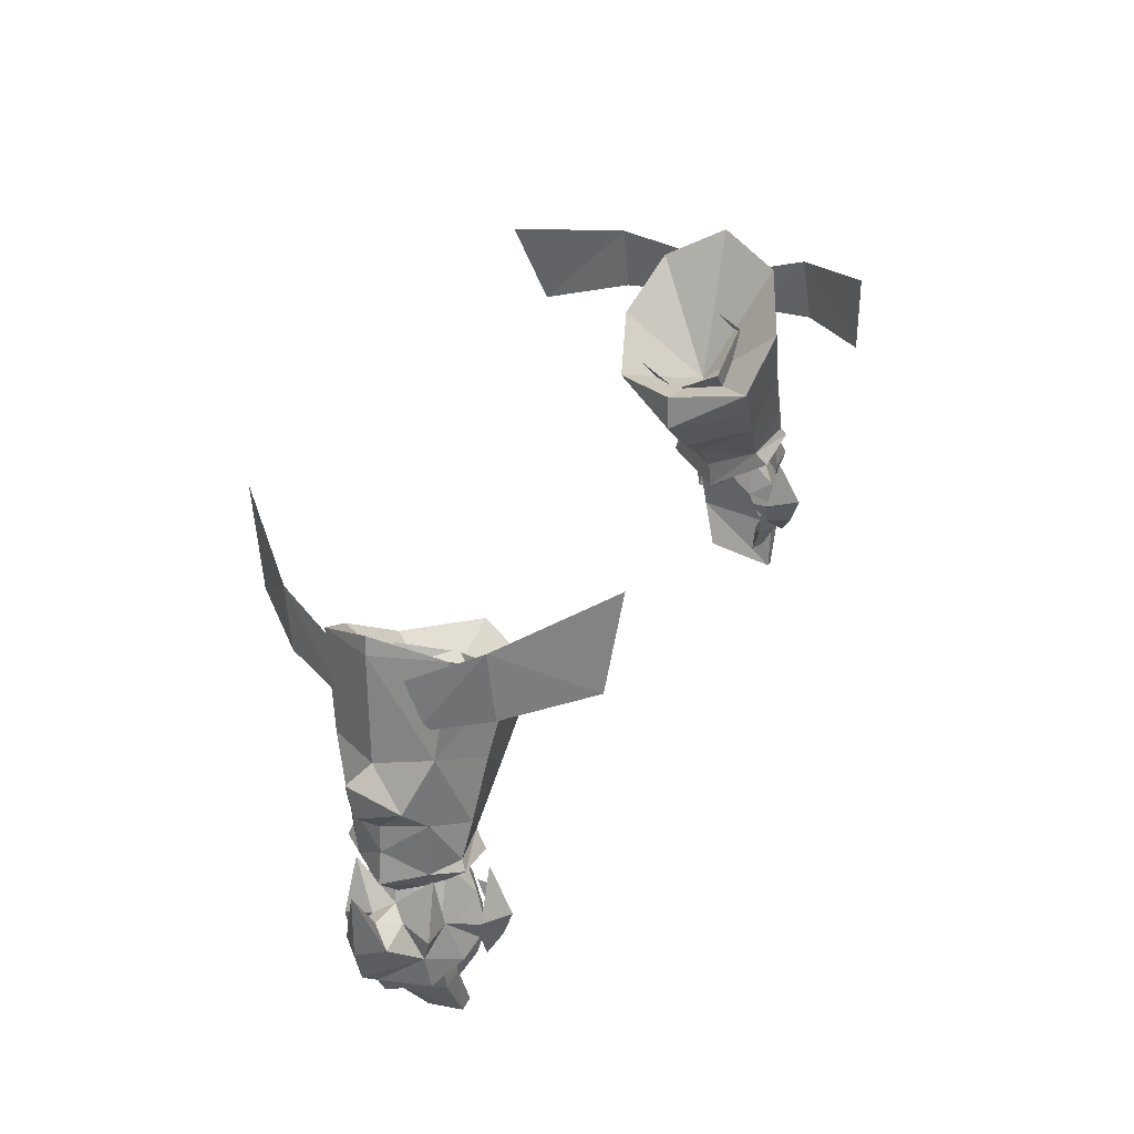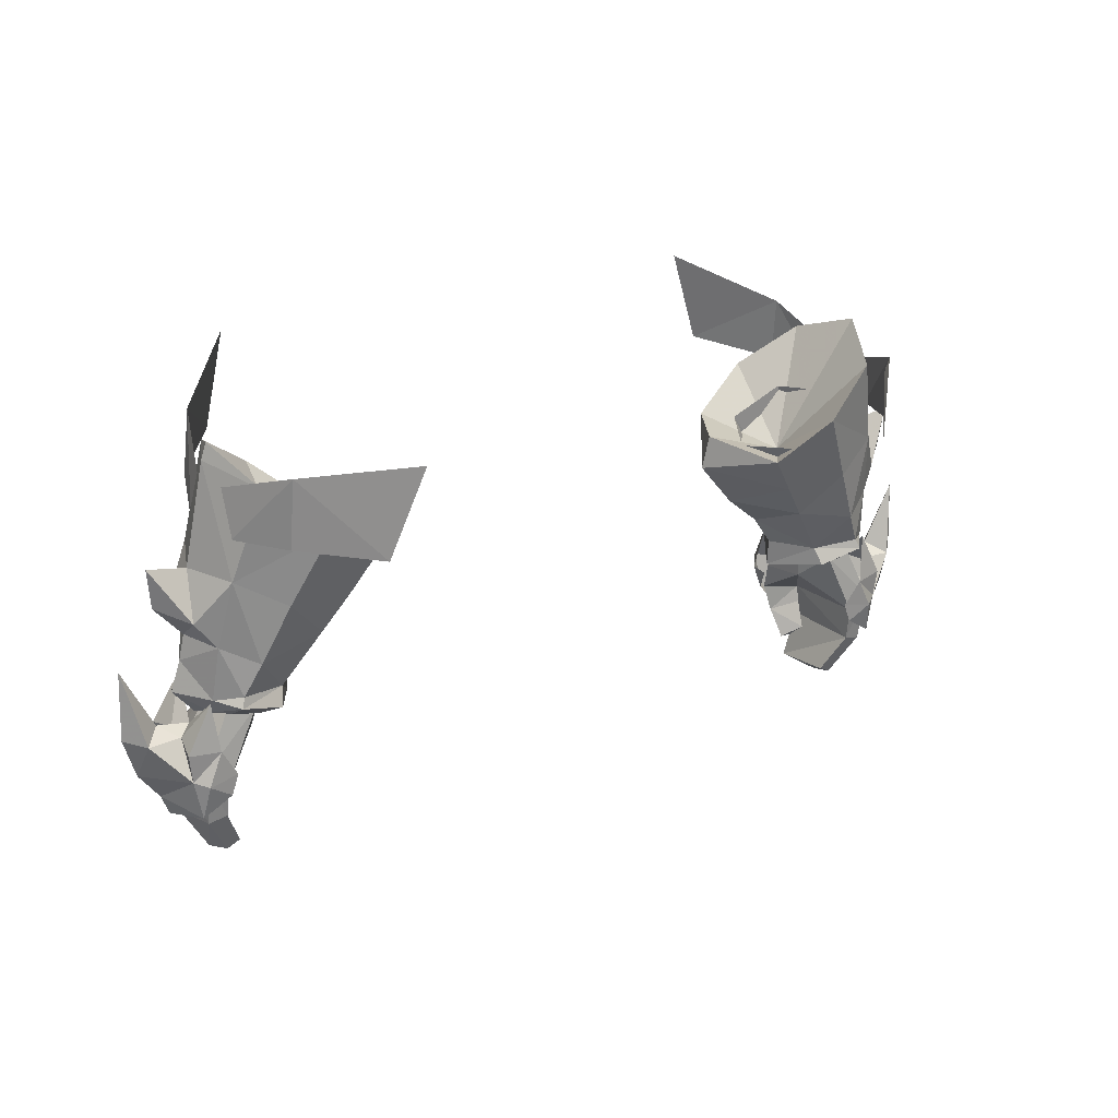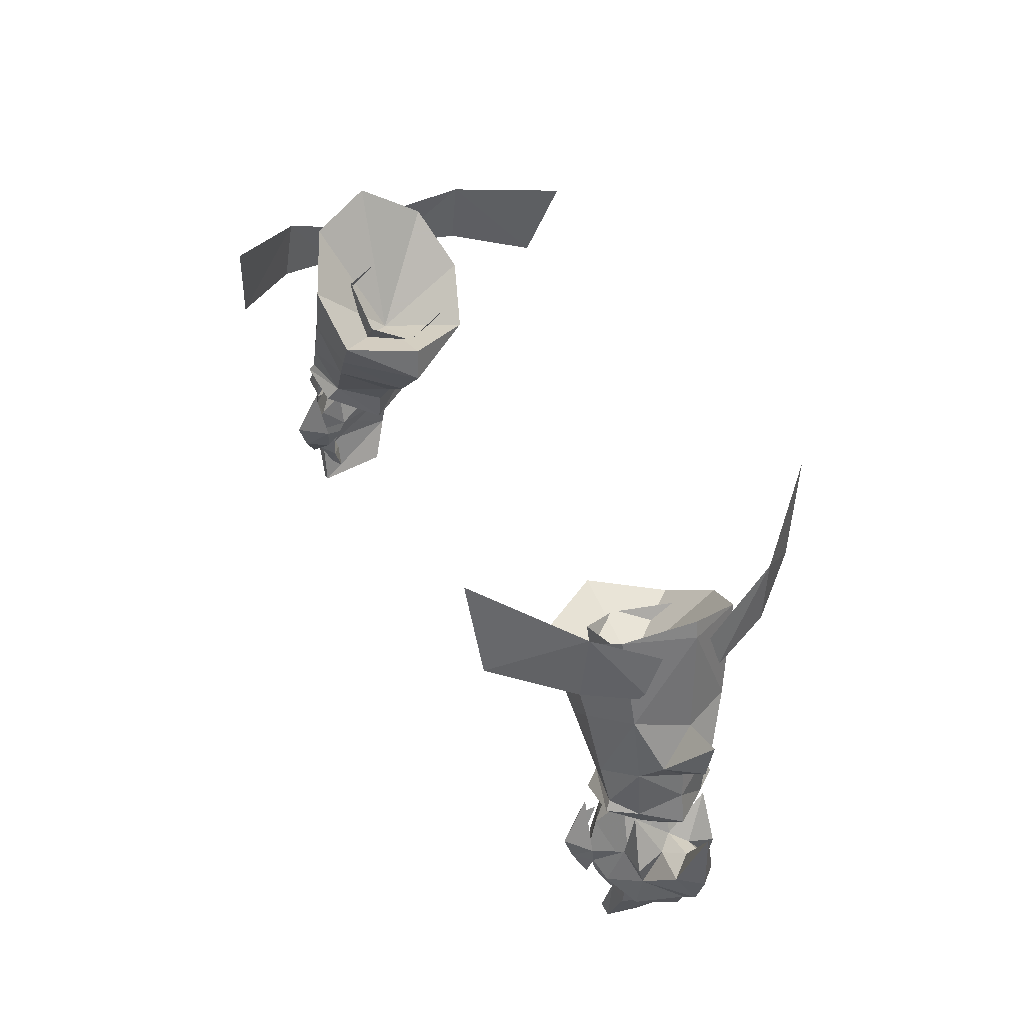
<metadata>
{"format":"obj","ext":"obj","renderer":"f3d","projection":"perspective","resolution":1024,"background":"white","views":[{"elev":38.7,"azim":-63.3,"up":"+Z"},{"elev":22.4,"azim":147.5,"up":"+Z"},{"elev":45.5,"azim":62.6,"up":"+Z"}]}
</metadata>
<code>
g warrior_glove_male_35730
v -22.08 1.404 45.42
v -22.02 1.123 43.54
v -23.15 3.44 43.96
v -20.8 0.9202 46.86
v -20.58 0.08099 44.57
v -20.88 1.41 49.63
v -20.8 0.9202 46.86
v -22.31 0.9752 46.92
v -22.08 1.404 45.42
v -23.15 3.44 43.96
v -24.27 3.559 45.24
v -23.83 2.345 47.27
v -24.79 3.407 51.32
v -23.06 3.388 47.93
v -24.93 3.422 47.56
v -21.96 2.567 47.22
v -22.69 3.356 42.83
v -19.6 -0.2614 45.32
v -20.58 0.08099 44.57
v -20.8 0.9202 46.86
v -21.96 2.567 47.22
v -22.08 1.404 45.42
v -19.04 -0.3244 43.67
v -18.54 -0.9798 44.89
v -19.69 -0.4081 46.4
v -17.66 0.2287 45.05
v -17.2 0.09409 46.48
v -17.19 1.152 46.38
v -18.54 -0.9798 44.89
v -19.69 -0.4081 46.4
v -18.48 -1.475 46.46
v -17.2 0.09409 46.48
v -18.24 -0.1408 48.98
v -21.27 3.347 47.62
v -23.15 3.44 43.96
v -21.72 5.515 43.23
v -22.13 5.479 45.34
v -21.44 5.966 45.09
v -20.64 5.922 46.73
v -20.97 5.557 49.48
v -22.32 5.566 46.91
v -24.27 3.559 45.24
v -23.15 3.44 43.96
v -22.13 5.479 45.34
v -23.06 3.388 47.93
v -24.79 3.407 51.32
v -23.94 4.444 47.37
v -24.93 3.422 47.56
v -22.08 4.159 47.32
v -22.69 3.356 42.83
v -19.78 5.692 45.29
v -22.08 4.159 47.32
v -21.27 3.347 47.62
v -20.18 5.719 44.21
v -21.27 3.347 47.62
v -20.88 1.41 49.63
v -21.96 2.567 47.22
v -21.27 3.347 47.62
v -20.03 2.391 58.08
v -20.08 3.923 60.16
v -18.63 -0.5391 62.75
v -18.81 -1.065 59.16
v -15.85 -4.894 59.97
v -14.55 -5.244 65.01
v -19.73 6.497 58.28
v -18.06 10.25 62.22
v -19.89 5.464 60.65
v -18.23 9.993 58.6
v -14.94 13.64 58.58
v -13.57 14.97 63.44
v 21.95 1.404 45.42
v 23.02 3.44 43.96
v 21.89 1.123 43.54
v 20.67 0.9202 46.86
v 20.45 0.08102 44.57
v 20.75 1.41 49.63
v 22.18 0.9752 46.92
v 20.67 0.9202 46.86
v 21.95 1.404 45.42
v 24.13 3.403 45.41
v 23.02 3.44 43.96
v 23.7 2.345 47.27
v 22.93 3.388 47.93
v 24.67 3.407 51.32
v 24.8 3.422 47.56
v 21.83 2.567 47.22
v 22.56 3.356 42.83
v 19.47 -0.2614 45.32
v 20.67 0.9202 46.86
v 20.45 0.08102 44.57
v 21.83 2.567 47.22
v 21.95 1.404 45.42
v 18.91 -0.3243 43.67
v 18.41 -0.9798 44.89
v 19.56 -0.4081 46.4
v 17.53 0.2287 45.05
v 17.07 1.152 46.38
v 17.07 0.09412 46.48
v 18.41 -0.9798 44.89
v 18.35 -1.474 46.46
v 19.56 -0.4081 46.4
v 17.07 0.09412 46.48
v 18.11 -0.1407 48.98
v 21.15 3.347 47.62
v 23.02 3.44 43.96
v 22 5.479 45.34
v 21.6 5.515 43.23
v 21.31 5.966 45.09
v 20.54 5.841 46.85
v 22.19 5.566 46.91
v 20.84 5.557 49.48
v 24.13 3.403 45.41
v 22 5.479 45.34
v 23.02 3.44 43.96
v 22.93 3.388 47.93
v 23.82 4.444 47.37
v 24.67 3.407 51.32
v 24.8 3.422 47.56
v 21.95 4.159 47.32
v 22.56 3.356 42.83
v 19.65 5.693 45.29
v 21.95 4.159 47.32
v 21.15 3.347 47.62
v 20.05 5.719 44.21
v 21.15 3.347 47.62
v 21.83 2.567 47.22
v 20.75 1.41 49.63
v 21.15 3.347 47.62
v 19.9 2.391 58.08
v 18.5 -0.5391 62.75
v 19.95 3.923 60.16
v 18.69 -1.065 59.16
v 15.72 -4.894 59.97
v 14.42 -5.244 65.01
v 19.6 6.497 58.28
v 19.76 5.464 60.65
v 17.93 10.25 62.22
v 18.1 9.993 58.6
v 14.81 13.64 58.58
v 13.44 14.97 63.44
f 2 1 3
f 5 4 1
f 7 6 8
f 10 9 11
f 13 12 14
f 15 12 13
f 11 12 15
f 14 12 16
f 11 9 12
f 16 12 9
f 2 3 17
f 19 18 20
f 8 6 21
f 8 21 22
f 18 23 24
f 25 18 24
f 27 26 28
f 26 27 24
f 24 23 26
f 18 25 20
f 30 29 31
f 29 32 31
f 30 31 33
f 31 32 33
f 22 7 8
f 5 1 2
f 16 34 14
f 36 35 37
f 39 38 37
f 40 39 41
f 43 42 44
f 46 45 47
f 48 46 47
f 42 48 47
f 45 49 47
f 42 47 44
f 49 44 47
f 36 50 35
f 38 39 51
f 41 52 40
f 41 37 52
f 37 41 39
f 38 36 37
f 49 45 53
f 38 54 36
f 38 51 54
f 56 55 57
f 52 58 40
f 60 59 61
f 62 61 59
f 62 63 61
f 64 61 63
f 66 65 67
f 65 66 68
f 66 69 68
f 69 66 70
f 72 71 73
f 71 74 75
f 77 76 78
f 80 79 81
f 83 82 84
f 84 82 85
f 85 82 80
f 86 82 83
f 82 79 80
f 79 82 86
f 87 72 73
f 89 88 90
f 91 76 77
f 92 91 77
f 94 93 88
f 94 88 95
f 97 96 98
f 94 98 96
f 96 93 94
f 89 95 88
f 100 99 101
f 100 102 99
f 103 100 101
f 103 102 100
f 77 78 92
f 73 71 75
f 83 104 86
f 106 105 107
f 106 108 109
f 110 109 111
f 113 112 114
f 116 115 117
f 116 117 118
f 116 118 112
f 116 119 115
f 113 116 112
f 116 113 119
f 105 120 107
f 121 109 108
f 111 122 110
f 122 106 110
f 109 110 106
f 106 107 108
f 123 115 119
f 107 124 108
f 124 121 108
f 126 125 127
f 111 128 122
f 130 129 131
f 129 130 132
f 130 133 132
f 133 130 134
f 136 135 137
f 138 137 135
f 138 139 137
f 140 137 139
g warrior_glove_male_35730
v -18.91 0.3161 52.3
v -20.64 1.605 52.97
v -20.06 1.475 56.72
v -17.56 0.1177 55.45
v -18.33 1.313 48.49
v -19.94 1.165 49.03
v -19.94 0.1847 50
v -17.55 0.4116 49.22
v -19.94 0.1847 50
v -19.72 0.4676 50.49
v -17.27 1.052 50.05
v -17.55 0.4116 49.22
v -22.19 3.575 49.65
v -20.9 1.624 50
v -20.61 2.083 48.77
v -20.97 3.345 48.2
v -20.9 1.624 50
v -21.69 3.691 51.32
v -12.53 3.563 52.78
v -14.49 3.462 51.18
v -15.37 0.635 53.02
v -15.68 3.337 49.55
v -15.71 3.189 48.02
v -17.66 3.249 47.57
v -18.74 1.275 61.67
v -15.74 -0.3087 59.49
v -21.43 3.795 52.72
v -21.57 2.477 54.11
v -12.81 0.1871 57.07
v -10.35 3.744 55.27
v -14.11 0.3719 55
v -19.96 4.743 62.77
v -20.22 4.665 61.89
v -23.28 4.249 56.73
v -21.57 2.477 54.11
v -23.03 4.027 54.53
v -10.66 3.935 57.14
v -12.81 0.1871 57.07
v -15.55 3.913 55.51
v -10.66 3.935 57.14
v -15.74 -0.3087 59.49
v -19.96 4.743 62.77
v -18.74 1.275 61.67
v -15.71 3.189 48.02
v -21.14 4.151 56.34
v -23.28 4.249 56.73
v -21.14 4.151 56.34
v -21.57 2.477 54.11
v -21.43 3.795 52.72
v -22.19 3.575 49.65
v -18.72 7.004 51.64
v -17.35 7.731 54.71
v -19.91 6.784 56.2
v -20.52 5.954 52.55
v -18.29 5.32 48.16
v -17.39 6.242 48.65
v -19.76 6.747 49.36
v -19.9 5.581 48.66
v -19.76 6.747 49.36
v -17.39 6.242 48.65
v -17.13 5.76 49.59
v -19.55 6.552 49.9
v -20.58 4.696 48.55
v -20.8 5.484 49.59
v -20.8 5.484 49.59
v -15.2 6.635 52.44
v -15.49 8.827 58.6
v -18.56 7.862 61.03
v -21.49 5.385 53.83
v -12.6 7.713 56.34
v -13.92 7.204 54.33
v -23.28 4.249 56.73
v -23.03 4.027 54.53
v -21.49 5.385 53.83
v -12.6 7.713 56.34
v -15.49 8.827 58.6
v -18.56 7.862 61.03
v -21.49 5.385 53.83
v -21.14 4.151 56.34
v -21.43 3.795 52.72
v -19.07 1.763 50.19
v -17.69 1.653 49.68
v -17.97 1.398 48.73
v -19.33 1.582 49.26
v -19.44 5.352 49.98
v -19.87 3.613 50.31
v -20.21 3.566 49.48
v -19.82 5.238 49.16
v -17.7 3.553 48.37
v -17.32 3.617 49.19
v -17.94 5.489 49.46
v -18.54 5.422 48.58
v -17.7 3.553 48.37
v -17.32 3.617 49.19
v -21.52 5.558 45.59
v -20.26 5.614 44.88
v -21.33 1.017 45.59
v -22.24 3.309 45.47
v -17.32 1.302 46.9
v -17.59 0.6677 45.27
v -18.92 -0.222 45.43
v -18.57 0.3792 47.16
v -19.16 0.1444 43.63
v -19.88 1.209 43.93
v -19.87 1.041 44.88
v -18.07 0.7757 43.65
v -17.59 0.6677 45.27
v -19.87 1.041 44.88
v -19.88 1.209 43.93
v -19.44 1.061 41.73
v -19.86 1.712 42.4
v -19.86 1.712 42.4
v -18.57 1.336 41.91
v -20.35 5.298 42.89
v -21.35 5.174 42.65
v -22 2.89 42.57
v -19.34 4.287 40.7
v -20.04 4.189 40.32
v -20.32 2.429 39.75
v -20.14 0.7409 42.94
v -21.19 0.7724 42.76
v -19.42 0.5472 40.22
v -20.03 0.62 39.92
v -19.42 0.5472 40.22
v -20.14 0.7409 42.94
v -20.04 4.189 40.32
v -20.32 2.429 39.75
v -18.07 0.7757 43.65
v -18.57 1.336 41.91
v -13.98 7.468 56.83
v -16.81 7.718 58.11
v -13.65 2.252 57.29
v -12.66 4.36 56.36
v -12.66 4.36 56.36
v -17.87 4.87 58.87
v -16.72 2.315 58.64
v -17.85 3.527 46.96
v -17.32 1.302 46.9
v -19.44 1.061 41.73
v -20.03 0.62 39.92
v 18.78 0.3161 52.3
v 19.93 1.475 56.72
v 20.51 1.605 52.97
v 17.43 0.1177 55.45
v 18.2 1.313 48.49
v 19.81 0.1847 50
v 19.81 1.165 49.03
v 17.42 0.4116 49.22
v 19.81 0.1847 50
v 17.14 1.052 50.05
v 19.59 0.4677 50.49
v 17.42 0.4116 49.22
v 22.07 3.575 49.65
v 20.48 2.083 48.77
v 20.77 1.624 50
v 20.85 3.345 48.2
v 20.77 1.624 50
v 21.56 3.691 51.32
v 12.4 3.563 52.78
v 15.24 0.635 53.02
v 14.36 3.462 51.18
v 15.55 3.337 49.55
v 15.58 3.189 48.02
v 17.53 3.249 47.57
v 15.61 -0.3087 59.49
v 18.61 1.275 61.67
v 21.3 3.795 52.72
v 21.44 2.477 54.11
v 12.68 0.1872 57.07
v 13.98 0.372 55
v 10.22 3.744 55.27
v 19.83 4.743 62.77
v 20.09 4.665 61.89
v 23.15 4.249 56.73
v 22.9 4.027 54.53
v 21.44 2.477 54.11
v 10.53 3.935 57.14
v 12.68 0.1872 57.07
v 10.53 3.935 57.14
v 15.42 3.913 55.51
v 15.61 -0.3087 59.49
v 19.83 4.743 62.77
v 18.61 1.275 61.67
v 15.58 3.189 48.02
v 21.01 4.151 56.34
v 23.15 4.249 56.73
v 21.44 2.477 54.11
v 21.01 4.151 56.34
v 21.3 3.795 52.72
v 22.07 3.575 49.65
v 18.59 7.004 51.64
v 19.78 6.784 56.2
v 17.22 7.731 54.71
v 20.39 5.954 52.55
v 18.17 5.32 48.16
v 19.63 6.747 49.36
v 17.26 6.242 48.65
v 19.77 5.581 48.66
v 19.63 6.747 49.36
v 17.01 5.76 49.59
v 17.26 6.242 48.65
v 19.42 6.553 49.9
v 20.46 4.696 48.55
v 20.67 5.484 49.59
v 20.67 5.484 49.59
v 15.07 6.635 52.44
v 18.43 7.862 61.03
v 15.36 8.828 58.6
v 21.36 5.385 53.83
v 12.47 7.713 56.34
v 13.79 7.204 54.33
v 23.15 4.249 56.73
v 21.36 5.385 53.83
v 22.9 4.027 54.53
v 12.47 7.713 56.34
v 15.36 8.828 58.6
v 18.43 7.862 61.03
v 21.01 4.151 56.34
v 21.36 5.385 53.83
v 21.3 3.795 52.72
v 18.94 1.763 50.19
v 17.84 1.398 48.73
v 17.56 1.653 49.68
v 19.2 1.582 49.26
v 19.31 5.352 49.98
v 20.08 3.566 49.48
v 19.74 3.613 50.31
v 19.69 5.238 49.16
v 17.58 3.553 48.37
v 17.19 3.617 49.19
v 17.81 5.489 49.46
v 17.58 3.553 48.37
v 18.41 5.422 48.58
v 17.19 3.617 49.19
v 21.39 5.558 45.59
v 20.13 5.614 44.88
v 21.2 1.017 45.59
v 22.11 3.309 45.47
v 17.19 1.302 46.9
v 18.79 -0.222 45.43
v 17.47 0.6678 45.27
v 18.44 0.3792 47.16
v 19.75 1.209 43.93
v 19.03 0.1444 43.63
v 19.74 1.042 44.88
v 17.95 0.7758 43.65
v 19.74 1.042 44.88
v 17.47 0.6678 45.27
v 19.75 1.209 43.93
v 19.31 1.061 41.73
v 19.74 1.712 42.4
v 19.74 1.712 42.4
v 18.44 1.336 41.91
v 20.23 5.298 42.89
v 21.22 5.174 42.65
v 21.88 2.89 42.57
v 19.21 4.287 40.7
v 19.91 4.189 40.32
v 20.19 2.429 39.75
v 20.01 0.741 42.94
v 21.06 0.7725 42.76
v 19.9 0.62 39.92
v 19.3 0.5472 40.22
v 19.3 0.5472 40.22
v 20.01 0.741 42.94
v 20.19 2.429 39.75
v 19.91 4.189 40.32
v 17.95 0.7758 43.65
v 18.44 1.336 41.91
v 16.68 7.718 58.11
v 13.85 7.468 56.83
v 13.53 2.252 57.29
v 12.53 4.36 56.36
v 12.53 4.36 56.36
v 17.74 4.87 58.87
v 16.59 2.315 58.64
v 17.72 3.527 46.96
v 17.19 1.302 46.9
v 19.31 1.061 41.73
v 19.9 0.62 39.92
f 142 141 143
f 144 143 141
f 146 145 147
f 148 147 145
f 150 149 151
f 152 151 149
f 154 153 155
f 156 155 153
f 141 142 150
f 157 150 142
f 158 157 142
f 160 159 161
f 151 162 160
f 160 161 151
f 151 161 141
f 163 148 145
f 145 164 163
f 165 143 166
f 168 167 142
f 170 169 171
f 144 166 143
f 165 172 173
f 143 165 173
f 175 174 176
f 171 169 166
f 170 177 169
f 168 142 143
f 179 178 180
f 179 181 178
f 179 182 183
f 179 183 181
f 151 152 184
f 184 162 151
f 150 151 141
f 168 143 185
f 187 186 188
f 167 158 142
f 159 170 171
f 159 171 161
f 175 176 189
f 158 190 157
f 161 171 144
f 147 154 155
f 161 144 141
f 157 149 150
f 171 166 144
f 146 147 155
f 185 143 173
f 192 191 193
f 194 193 191
f 196 195 197
f 198 197 195
f 200 199 201
f 202 201 199
f 156 153 203
f 204 203 153
f 205 194 202
f 191 202 194
f 194 205 158
f 206 159 160
f 160 162 201
f 201 206 160
f 191 206 201
f 195 196 163
f 163 164 195
f 207 193 208
f 194 167 209
f 211 210 170
f 193 207 192
f 173 172 208
f 173 208 193
f 213 212 214
f 207 210 211
f 210 177 170
f 193 194 209
f 180 215 179
f 215 216 179
f 217 182 179
f 216 217 179
f 184 200 201
f 201 162 184
f 191 201 202
f 185 193 209
f 218 174 219
f 194 158 167
f 211 170 159
f 206 211 159
f 220 213 214
f 205 190 158
f 192 211 206
f 203 204 197
f 191 192 206
f 202 199 205
f 192 207 211
f 203 197 198
f 173 193 185
f 222 221 223
f 224 223 221
f 226 225 227
f 228 227 225
f 223 229 222
f 230 222 229
f 224 221 227
f 226 227 221
f 232 231 233
f 234 233 231
f 228 225 232
f 231 232 225
f 236 235 232
f 228 232 235
f 238 237 227
f 224 227 237
f 240 239 241
f 242 241 239
f 243 241 244
f 245 244 241
f 247 246 248
f 249 248 246
f 243 244 250
f 251 250 244
f 253 252 246
f 249 246 252
f 236 254 235
f 255 235 254
f 235 255 238
f 256 238 255
f 254 257 255
f 258 255 257
f 256 255 259
f 258 259 255
f 245 237 260
f 261 260 237
f 262 260 263
f 261 263 260
f 259 263 256
f 261 256 263
f 257 254 264
f 265 264 254
f 238 256 237
f 261 237 256
f 236 248 254
f 265 254 248
f 266 257 267
f 264 267 257
f 243 250 268
f 269 268 250
f 240 241 268
f 243 268 241
f 270 231 271
f 225 271 231
f 222 230 272
f 273 272 230
f 274 234 270
f 231 270 234
f 271 225 275
f 226 275 225
f 276 221 272
f 222 272 221
f 227 228 238
f 235 238 228
f 277 236 232
f 237 241 242
f 224 242 223
f 223 242 239
f 223 239 229
f 278 277 233
f 237 245 241
f 277 278 247
f 252 253 279
f 236 277 248
f 277 247 248
f 232 233 277
f 267 264 280
f 224 237 242
f 226 276 275
f 226 221 276
f 282 281 283
f 281 282 284
f 286 285 287
f 285 286 288
f 290 289 291
f 289 290 292
f 294 293 295
f 293 294 296
f 291 283 281
f 283 291 297
f 283 297 298
f 300 299 301
f 301 302 290
f 290 300 301
f 281 300 290
f 285 288 303
f 303 304 285
f 305 282 306
f 283 307 308
f 310 309 311
f 282 305 284
f 313 312 306
f 313 306 282
f 315 314 316
f 305 309 310
f 309 317 311
f 282 283 308
f 319 318 320
f 318 321 320
f 323 322 320
f 321 323 320
f 324 292 290
f 290 302 324
f 281 290 291
f 325 282 308
f 327 326 328
f 283 298 307
f 310 311 299
f 300 310 299
f 329 315 316
f 297 330 298
f 284 310 300
f 294 295 286
f 281 284 300
f 291 289 297
f 284 305 310
f 294 286 287
f 313 282 325
f 332 331 333
f 331 332 334
f 336 335 337
f 335 336 338
f 340 339 341
f 339 340 342
f 343 293 296
f 293 343 344
f 342 334 345
f 334 342 331
f 298 345 334
f 301 299 346
f 340 302 301
f 301 346 340
f 340 346 331
f 303 337 335
f 335 304 303
f 347 332 348
f 349 307 334
f 311 350 351
f 333 348 332
f 347 312 313
f 332 347 313
f 353 352 354
f 351 350 348
f 311 317 350
f 349 334 332
f 320 355 319
f 320 356 355
f 320 322 357
f 320 357 356
f 340 341 324
f 324 302 340
f 342 340 331
f 349 332 325
f 358 314 359
f 307 298 334
f 299 311 351
f 299 351 346
f 353 354 360
f 298 330 345
f 346 351 333
f 336 344 343
f 346 333 331
f 345 339 342
f 351 348 333
f 338 336 343
f 325 332 313
f 362 361 363
f 361 362 364
f 366 365 367
f 365 366 368
f 363 369 362
f 369 363 370
f 366 361 364
f 361 366 367
f 372 371 373
f 371 372 374
f 373 365 368
f 365 373 371
f 373 375 376
f 375 373 368
f 366 377 378
f 377 366 364
f 380 379 381
f 379 380 382
f 383 380 384
f 380 383 385
f 387 386 388
f 386 387 389
f 390 383 384
f 383 390 391
f 386 392 393
f 392 386 389
f 375 394 376
f 394 375 395
f 378 395 375
f 395 378 396
f 395 397 394
f 397 395 398
f 399 395 396
f 395 399 398
f 400 377 385
f 377 400 401
f 402 400 403
f 400 402 401
f 396 402 399
f 402 396 401
f 404 394 397
f 394 404 405
f 377 396 378
f 396 377 401
f 394 387 376
f 387 394 405
f 406 397 407
f 397 406 404
f 408 390 384
f 390 408 409
f 408 380 381
f 380 408 384
f 410 371 411
f 371 410 365
f 412 370 363
f 370 412 413
f 411 374 414
f 374 411 371
f 415 365 410
f 365 415 367
f 412 361 416
f 361 412 363
f 378 368 366
f 368 378 375
f 373 376 417
f 382 380 377
f 362 382 364
f 379 382 362
f 369 379 362
f 372 417 418
f 380 385 377
f 388 418 417
f 419 393 392
f 387 417 376
f 387 388 417
f 417 372 373
f 420 404 406
f 382 377 364
f 415 416 367
f 416 361 367

</code>
